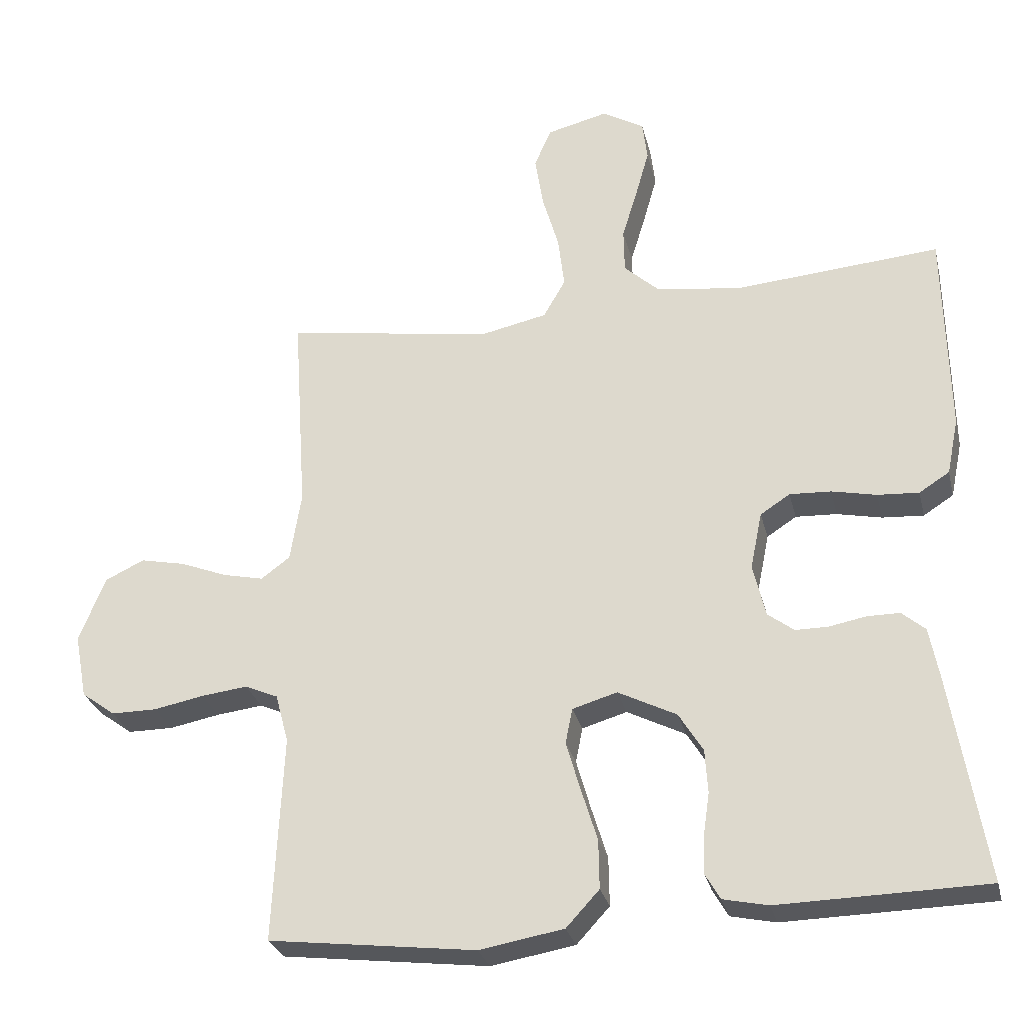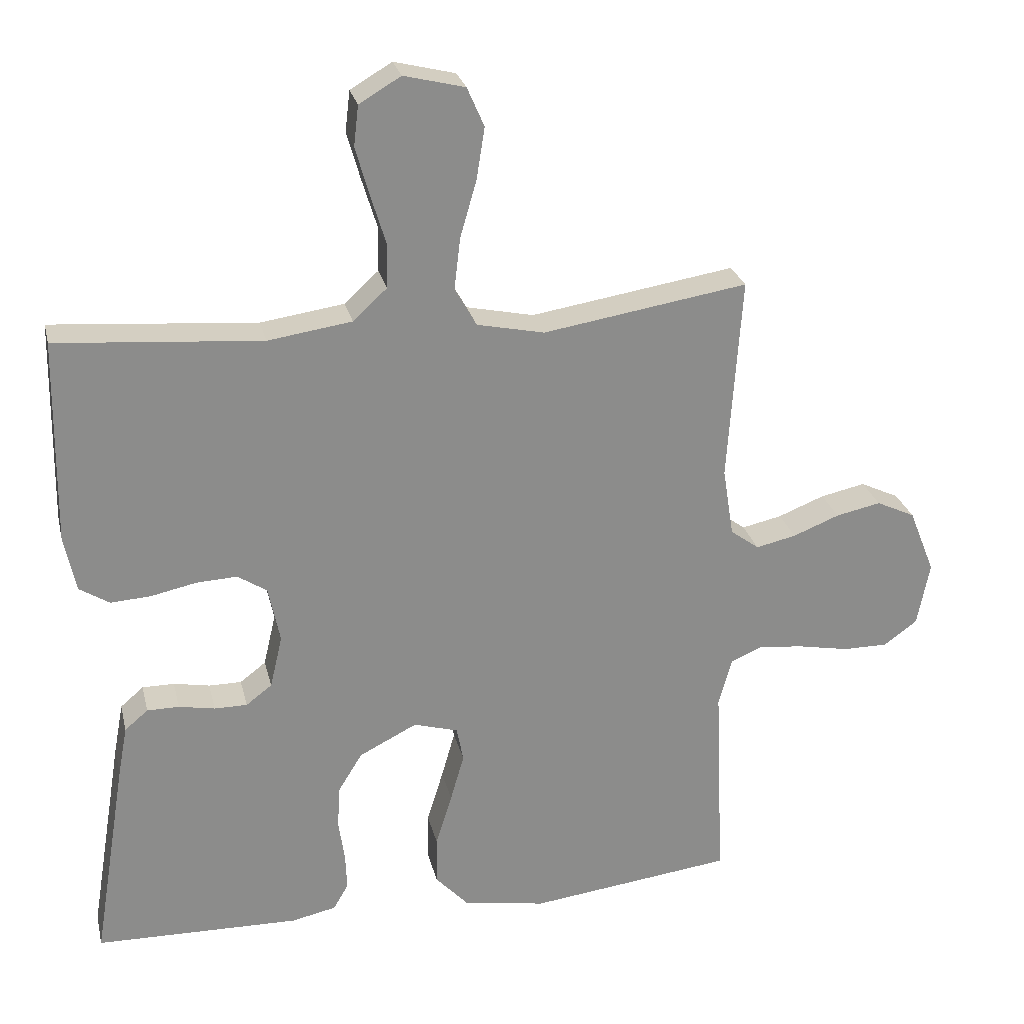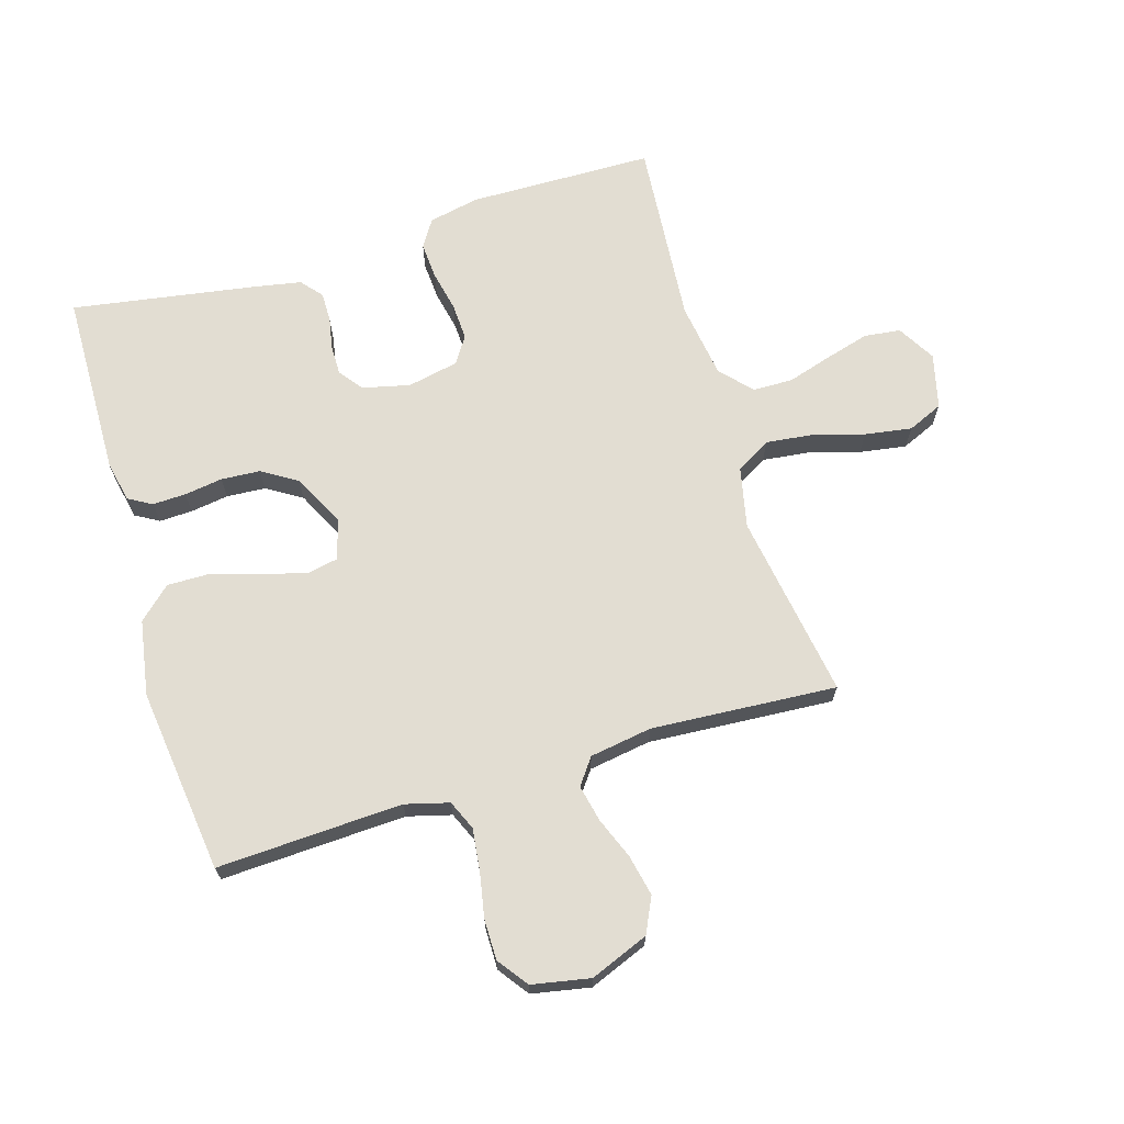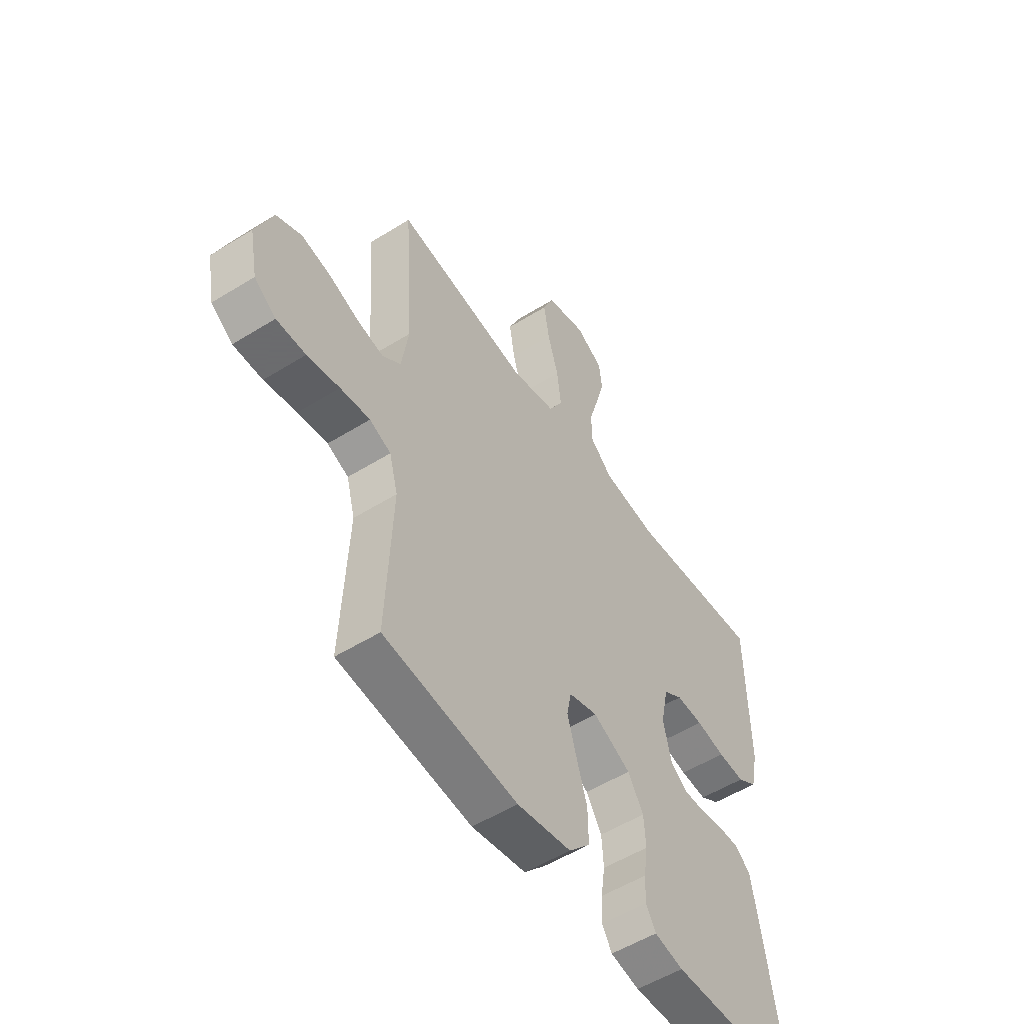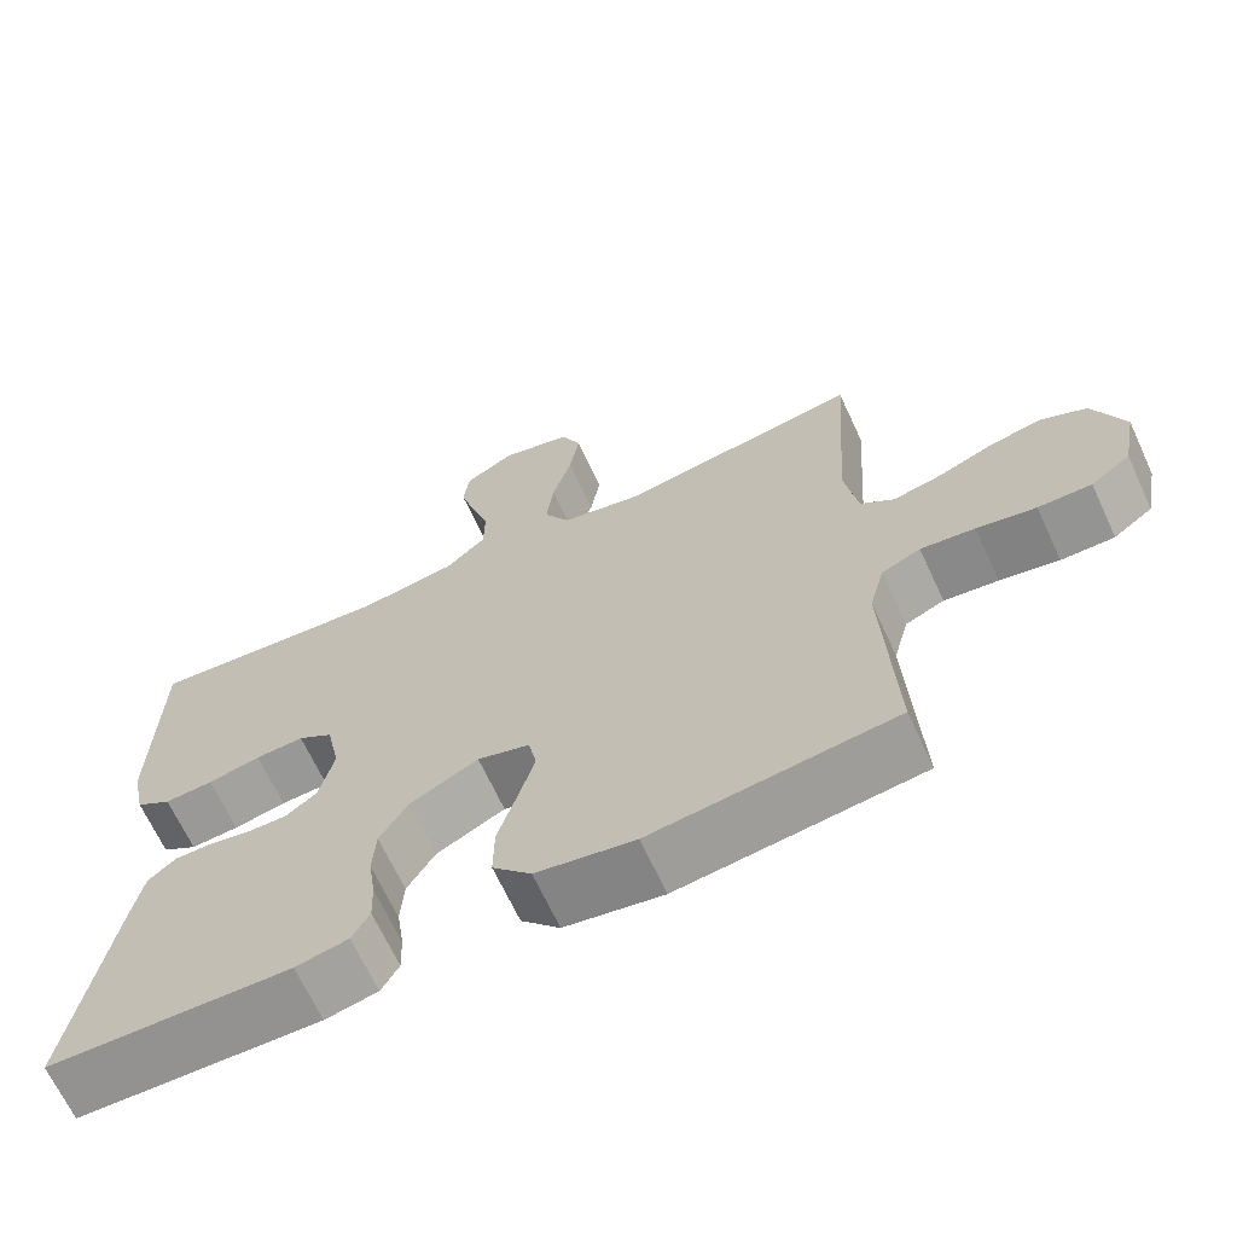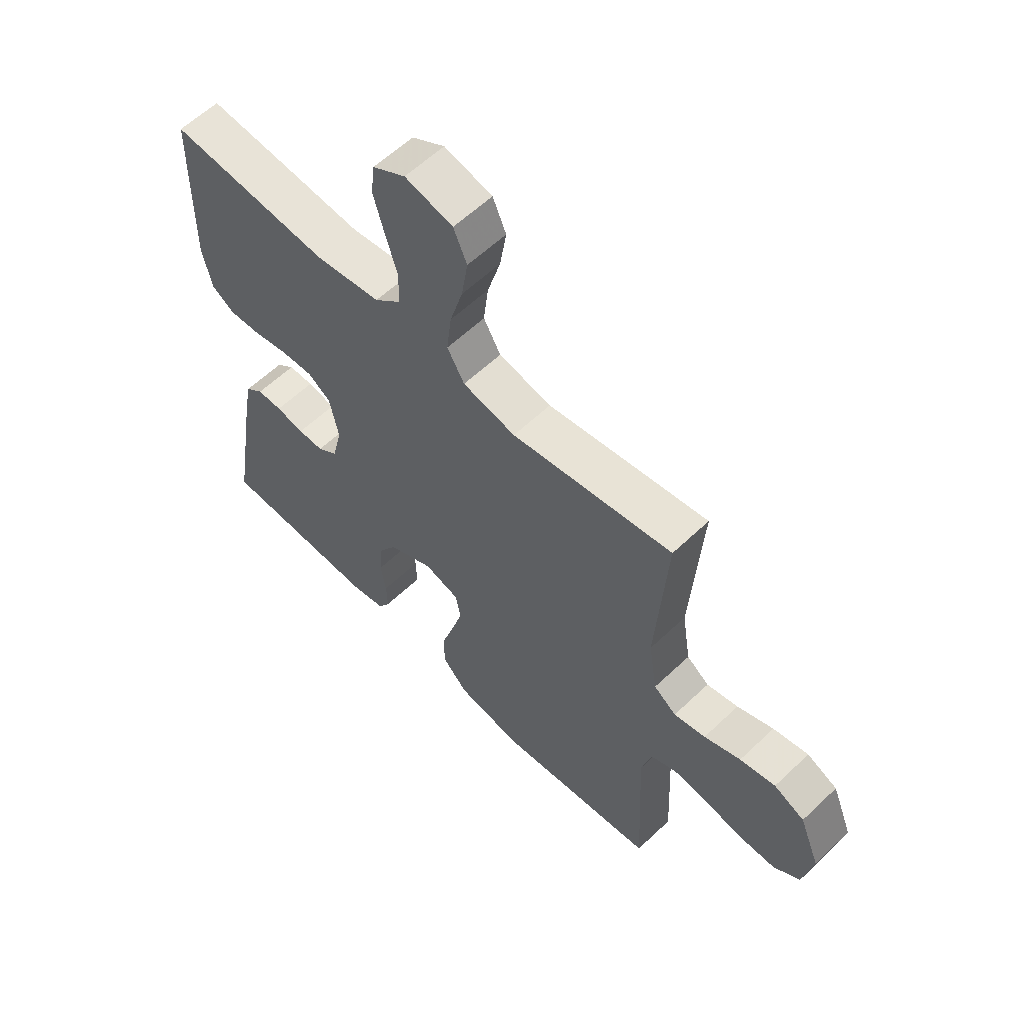
<metadata>
{"format":"obj","ext":"obj","renderer":"f3d","projection":"perspective","resolution":1024,"background":"white","views":[{"elev":-28.6,"azim":13.3,"up":"+Z"},{"elev":26.1,"azim":167.0,"up":"+Z"},{"elev":68.3,"azim":-106.8,"up":"+Y"},{"elev":-53.5,"azim":-56.3,"up":"+Z"},{"elev":-67.0,"azim":-155.2,"up":"+Z"},{"elev":59.5,"azim":-134.3,"up":"+Z"}]}
</metadata>
<code>
v -0.5 0.07 0.5
v -0.2 0.07 0.452
v -0.101 0.07 0.473
v -0.069 0.07 0.529
v -0.078 0.07 0.605
v -0.102 0.07 0.688
v -0.114 0.07 0.764
v -0.089 0.07 0.821
v 0 0.07 0.843
v 0.061 0.07 0.807
v 0.068 0.07 0.748
v 0.048 0.07 0.677
v 0.026 0.07 0.605
v 0.027 0.07 0.54
v 0.077 0.07 0.494
v 0.2 0.07 0.476
v 0.5 0.07 0.5
v 0.505 0.07 0.2
v 0.488 0.07 0.118
v 0.444 0.07 0.09
v 0.384 0.07 0.094
v 0.319 0.07 0.108
v 0.259 0.07 0.111
v 0.216 0.07 0.083
v 0.199 0.07 0
v 0.217 0.07 -0.077
v 0.255 0.07 -0.106
v 0.303 0.07 -0.106
v 0.356 0.07 -0.096
v 0.403 0.07 -0.096
v 0.437 0.07 -0.125
v 0.451 0.07 -0.2
v 0.5 0.07 -0.5
v 0.2 0.07 -0.506
v 0.135 0.07 -0.492
v 0.113 0.07 -0.454
v 0.115 0.07 -0.4
v 0.124 0.07 -0.338
v 0.12 0.07 -0.275
v 0.085 0.07 -0.218
v 0 0.07 -0.175
v -0.065 0.07 -0.194
v -0.075 0.07 -0.245
v -0.055 0.07 -0.315
v -0.031 0.07 -0.393
v -0.03 0.07 -0.464
v -0.078 0.07 -0.516
v -0.2 0.07 -0.537
v -0.5 0.07 -0.5
v -0.486 0.07 -0.2
v -0.505 0.07 -0.129
v -0.553 0.07 -0.108
v -0.62 0.07 -0.116
v -0.693 0.07 -0.13
v -0.759 0.07 -0.13
v -0.808 0.07 -0.094
v -0.826 0.07 0
v -0.788 0.07 0.095
v -0.731 0.07 0.122
v -0.665 0.07 0.108
v -0.597 0.07 0.081
v -0.538 0.07 0.068
v -0.496 0.07 0.099
v -0.48 0.07 0.2
v -0.5 0 0.5
v -0.2 0 0.452
v -0.101 0 0.473
v -0.069 0 0.529
v -0.078 0 0.605
v -0.102 0 0.688
v -0.114 0 0.764
v -0.089 0 0.821
v 0 0 0.843
v 0.061 0 0.807
v 0.068 0 0.748
v 0.048 0 0.677
v 0.026 0 0.605
v 0.027 0 0.54
v 0.077 0 0.494
v 0.2 0 0.476
v 0.5 0 0.5
v 0.505 0 0.2
v 0.488 0 0.118
v 0.444 0 0.09
v 0.384 0 0.094
v 0.319 0 0.108
v 0.259 0 0.111
v 0.216 0 0.083
v 0.199 0 0
v 0.217 0 -0.077
v 0.255 0 -0.106
v 0.303 0 -0.106
v 0.356 0 -0.096
v 0.403 0 -0.096
v 0.437 0 -0.125
v 0.451 0 -0.2
v 0.5 0 -0.5
v 0.2 0 -0.506
v 0.135 0 -0.492
v 0.113 0 -0.454
v 0.115 0 -0.4
v 0.124 0 -0.338
v 0.12 0 -0.275
v 0.085 0 -0.218
v 0 0 -0.175
v -0.065 0 -0.194
v -0.075 0 -0.245
v -0.055 0 -0.315
v -0.031 0 -0.393
v -0.03 0 -0.464
v -0.078 0 -0.516
v -0.2 0 -0.537
v -0.5 0 -0.5
v -0.486 0 -0.2
v -0.505 0 -0.129
v -0.553 0 -0.108
v -0.62 0 -0.116
v -0.693 0 -0.13
v -0.759 0 -0.13
v -0.808 0 -0.094
v -0.826 0 0
v -0.788 0 0.095
v -0.731 0 0.122
v -0.665 0 0.108
v -0.597 0 0.081
v -0.538 0 0.068
v -0.496 0 0.099
v -0.48 0 0.2
f 58 59 60 61
f 58 61 62
f 57 58 62
f 56 57 62
f 53 54 55 56
f 52 53 56 62
f 51 52 62 63
f 47 48 49 50
f 44 45 46 47
f 43 44 47 50
f 42 43 50 51
f 35 36 37 38
f 35 38 39
f 34 35 39
f 33 34 39
f 32 33 39 40
f 28 29 30 31
f 27 28 31 32
f 19 20 21 22
f 19 22 23
f 16 17 18 19
f 15 16 19 23
f 14 15 23 24
f 10 11 12 13
f 8 9 10 13
f 8 13 14
f 5 6 7 8
f 4 5 8 14
f 3 4 14 24
f 64 1 2
f 41 42 51 63
f 27 32 40 41
f 26 27 41 63
f 25 26 63 64
f 24 25 64
f 2 3 24 64
f 125 124 123 122
f 126 125 122
f 126 122 121
f 126 121 120
f 120 119 118 117
f 126 120 117 116
f 127 126 116 115
f 114 113 112 111
f 111 110 109 108
f 114 111 108 107
f 115 114 107 106
f 102 101 100 99
f 103 102 99
f 103 99 98
f 103 98 97
f 104 103 97 96
f 95 94 93 92
f 96 95 92 91
f 86 85 84 83
f 87 86 83
f 83 82 81 80
f 87 83 80 79
f 88 87 79 78
f 77 76 75 74
f 77 74 73 72
f 78 77 72
f 72 71 70 69
f 78 72 69 68
f 88 78 68 67
f 66 65 128
f 127 115 106 105
f 105 104 96 91
f 127 105 91 90
f 128 127 90 89
f 128 89 88
f 128 88 67 66
f 1 65 66 2
f 2 66 67 3
f 3 67 68 4
f 4 68 69 5
f 5 69 70 6
f 6 70 71 7
f 7 71 72 8
f 8 72 73 9
f 9 73 74 10
f 10 74 75 11
f 11 75 76 12
f 12 76 77 13
f 13 77 78 14
f 14 78 79 15
f 15 79 80 16
f 16 80 81 17
f 17 81 82 18
f 18 82 83 19
f 19 83 84 20
f 20 84 85 21
f 21 85 86 22
f 22 86 87 23
f 23 87 88 24
f 24 88 89 25
f 25 89 90 26
f 26 90 91 27
f 27 91 92 28
f 28 92 93 29
f 29 93 94 30
f 30 94 95 31
f 31 95 96 32
f 32 96 97 33
f 33 97 98 34
f 34 98 99 35
f 35 99 100 36
f 36 100 101 37
f 37 101 102 38
f 38 102 103 39
f 39 103 104 40
f 40 104 105 41
f 41 105 106 42
f 42 106 107 43
f 43 107 108 44
f 44 108 109 45
f 45 109 110 46
f 46 110 111 47
f 47 111 112 48
f 48 112 113 49
f 49 113 114 50
f 50 114 115 51
f 51 115 116 52
f 52 116 117 53
f 53 117 118 54
f 54 118 119 55
f 55 119 120 56
f 56 120 121 57
f 57 121 122 58
f 58 122 123 59
f 59 123 124 60
f 60 124 125 61
f 61 125 126 62
f 62 126 127 63
f 63 127 128 64
f 64 128 65 1

</code>
